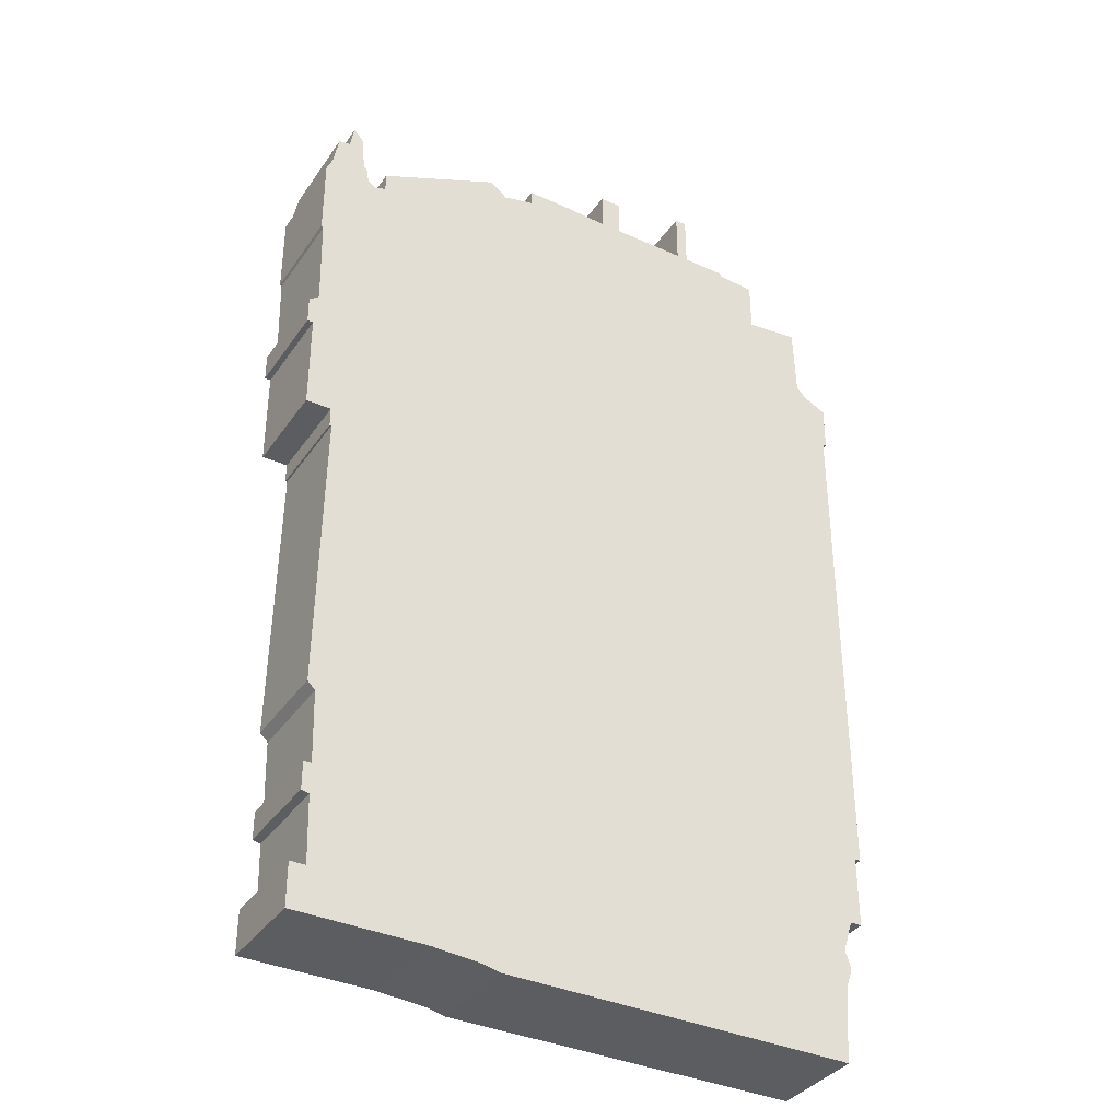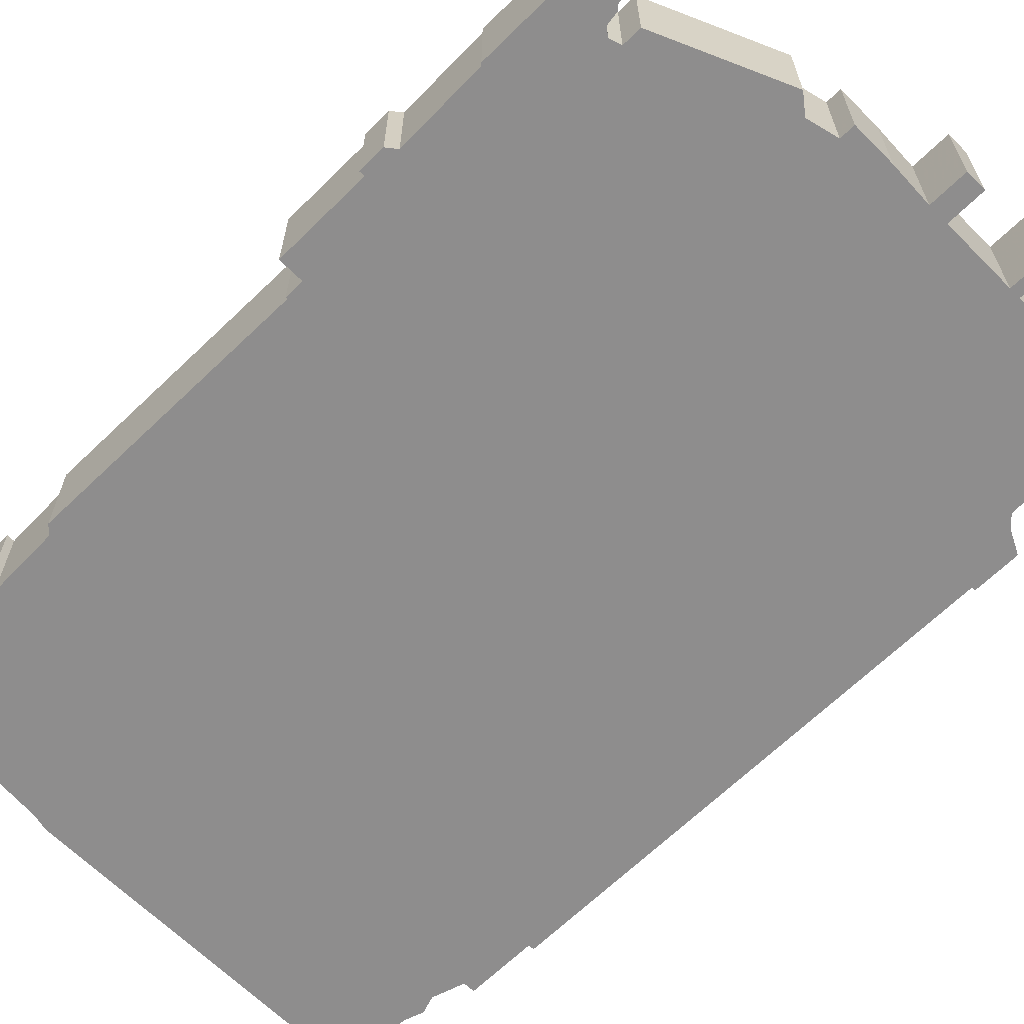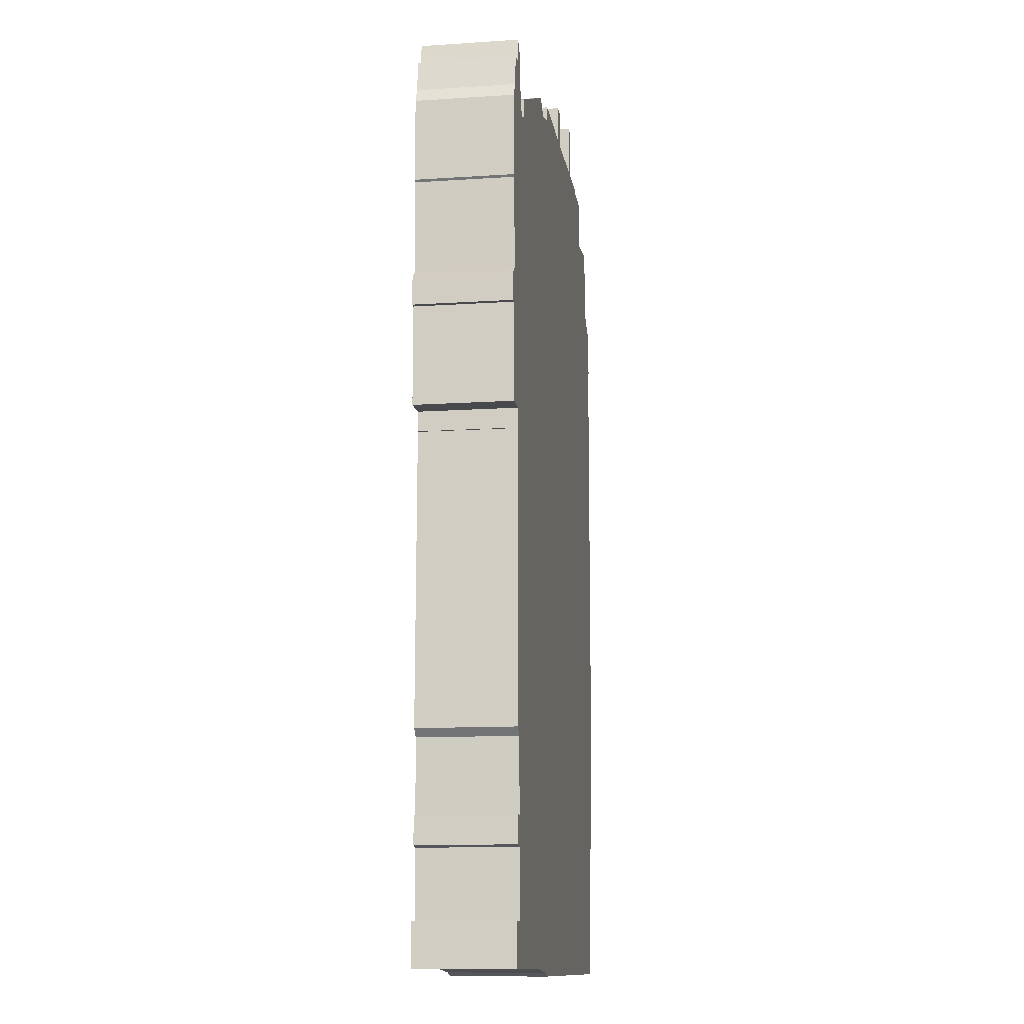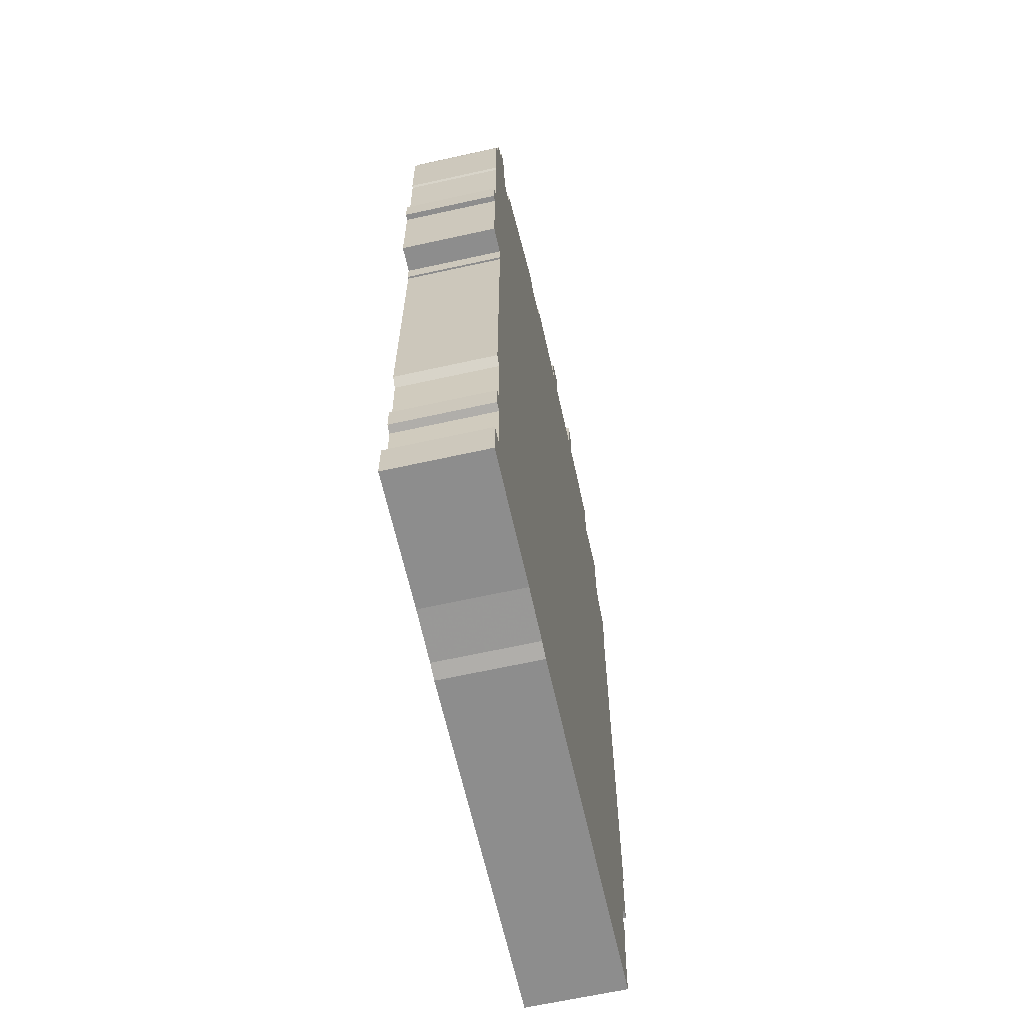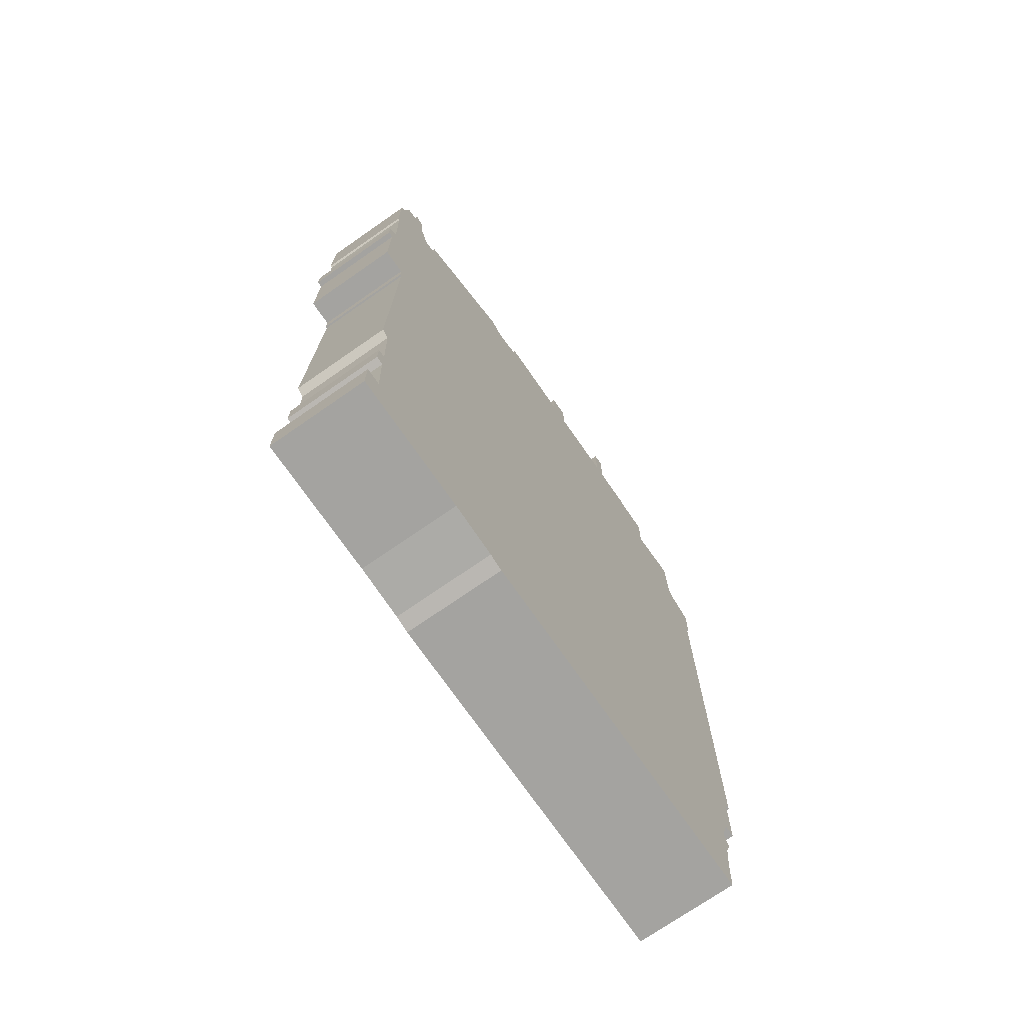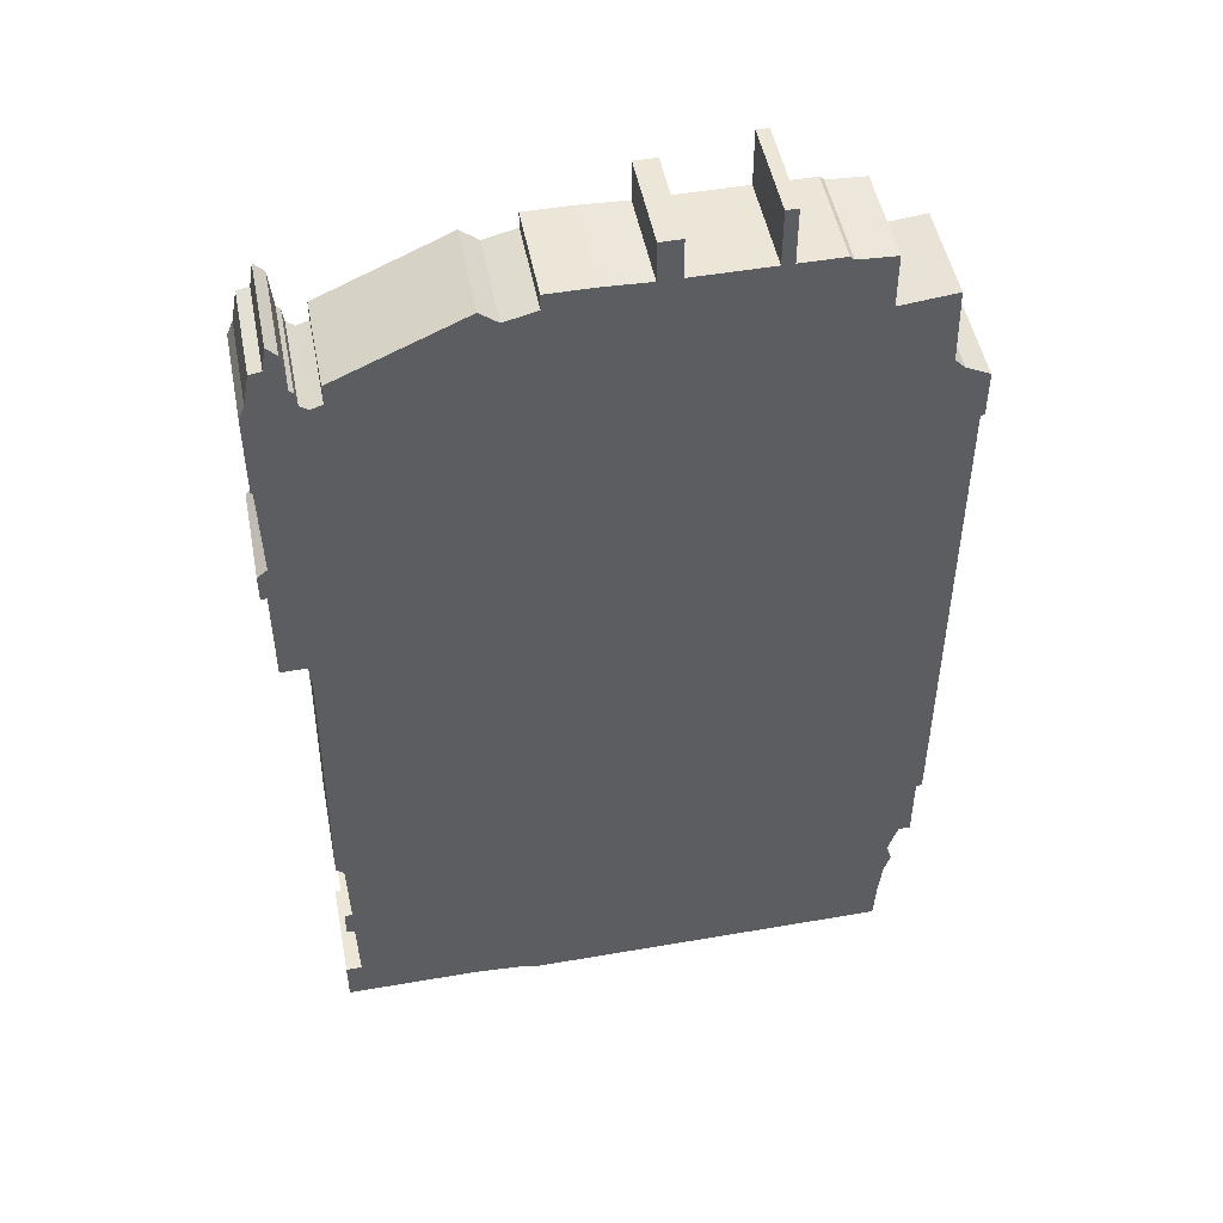
<metadata>
{"format":"obj","ext":"obj","renderer":"f3d","projection":"perspective","resolution":1024,"background":"white","views":[{"elev":-36.5,"azim":149.6,"up":"+Y"},{"elev":-64.7,"azim":134.8,"up":"+Z"},{"elev":-12.2,"azim":98.8,"up":"+Y"},{"elev":-64.6,"azim":102.6,"up":"+Y"},{"elev":-73.0,"azim":124.8,"up":"+Y"},{"elev":49.3,"azim":169.1,"up":"+Y"}]}
</metadata>
<code>
g sbg_arkcityday_sm_building05
v -0.69 4.74 0
v -0.91 4.74 0
v -0.93 4.72 0
v -1.12 4.71 0
v -1.12 4.44 0
v -1.4 4.47 0
v -1.41 4.09 0
v -1.46 4.04 0
v -1.58 3.98 0
v -1.58 3.74 0
v -1.56 3.74 0
v -1.56 1.1 0
v -1.53 1.1 0
v -1.53 0.74 0
v -1.47 0.74 0
v -1.42 0.58 0
v -1.45 0.49 0
v -1.42 0.4 0
v -1.4 0.22 0
v -1.39 0 0
v 0.44 0 0
v 0.52 0.02 0
v 0.78 0.04 0
v 1.45 0.04 0
v 1.45 0.26 0
v 1.37 0.26 0
v 1.38 0.6 0
v 1.42 0.61 0
v 1.42 0.75 0
v 1.38 0.75 0
v 1.39 1.12 0
v 1.43 1.16 0
v 1.41 2.62 0
v 1.42 2.62 0
v 1.42 2.72 0
v 1.55 2.72 0
v 1.55 3.22 0
v 1.58 3.22 0
v 1.58 3.36 0
v 1.53 3.4 0
v 1.54 3.87 0
v 1.55 3.88 0
v 1.55 4.3 0
v 1.52 4.37 0
v 1.49 4.53 0
v 1.43 4.54 0
v 1.41 4.66 0
v 1.36 4.61 0
v 1.34 4.42 0
v 1.32 4.4 0
v 1.31 4.33 0
v 1.27 4.3 0
v 1.21 4.32 0
v 1.21 4.42 0
v 0.58 4.7 0
v 0.49 4.63 0
v 0.33 4.67 0
v 0.33 4.75 0
v 0.1 4.75 0
v -0.13 4.74 0
v -0.13 4.94 0
v -0.24 4.94 0
v -0.24 4.74 0
v -0.63 4.74 0
v -0.63 5.02 0
v -0.69 5.02 0
v -0.69 4.74 0.5
v -0.91 4.74 0.5
v -0.93 4.72 0.5
v -1.12 4.71 0.5
v -1.12 4.44 0.5
v -1.4 4.47 0.5
v -1.41 4.09 0.5
v -1.46 4.04 0.5
v -1.58 3.98 0.5
v -1.58 3.74 0.5
v -1.56 3.74 0.5
v -1.56 1.1 0.5
v -1.53 1.1 0.5
v -1.53 0.74 0.5
v -1.47 0.74 0.5
v -1.42 0.58 0.5
v -1.45 0.49 0.5
v -1.42 0.4 0.5
v -1.4 0.22 0.5
v -1.39 0 0.5
v 0.44 0 0.5
v 0.52 0.02 0.5
v 0.78 0.04 0.5
v 1.45 0.04 0.5
v 1.45 0.26 0.5
v 1.37 0.26 0.5
v 1.38 0.6 0.5
v 1.42 0.61 0.5
v 1.42 0.75 0.5
v 1.38 0.75 0.5
v 1.39 1.12 0.5
v 1.43 1.16 0.5
v 1.41 2.62 0.5
v 1.42 2.62 0.5
v 1.42 2.72 0.5
v 1.55 2.72 0.5
v 1.55 3.22 0.5
v 1.58 3.22 0.5
v 1.58 3.36 0.5
v 1.53 3.4 0.5
v 1.54 3.87 0.5
v 1.55 3.88 0.5
v 1.55 4.3 0.5
v 1.52 4.37 0.5
v 1.49 4.53 0.5
v 1.43 4.54 0.5
v 1.41 4.66 0.5
v 1.36 4.61 0.5
v 1.34 4.42 0.5
v 1.32 4.4 0.5
v 1.31 4.33 0.5
v 1.27 4.3 0.5
v 1.21 4.32 0.5
v 1.21 4.42 0.5
v 0.58 4.7 0.5
v 0.49 4.63 0.5
v 0.33 4.67 0.5
v 0.33 4.75 0.5
v 0.1 4.75 0.5
v -0.13 4.74 0.5
v -0.13 4.94 0.5
v -0.24 4.94 0.5
v -0.24 4.74 0.5
v -0.63 4.74 0.5
v -0.63 5.02 0.5
v -0.69 5.02 0.5
g sbg_arkcityday_sm_building05_0
f 66 65 64
f 63 62 61
f 63 61 60
f 60 59 57
f 59 58 57
f 7 5 60
f 35 57 56
f 56 55 53
f 40 35 56
f 55 54 53
f 56 53 40
f 51 50 49
f 49 48 46
f 48 47 46
f 51 49 44
f 49 46 44
f 46 45 44
f 52 51 43
f 51 44 43
f 52 43 42
f 53 52 41
f 52 42 41
f 40 53 41
f 35 11 57
f 38 37 39
f 37 40 39
f 40 37 35
f 37 36 35
f 11 60 57
f 35 34 33
f 35 33 11
f 33 32 31
f 13 11 33
f 30 29 28
f 16 15 21
f 30 28 27
f 31 30 22
f 26 25 24
f 27 26 23
f 26 24 23
f 30 27 23
f 22 30 23
f 21 20 19
f 21 19 18
f 21 18 16
f 18 17 16
f 21 15 13
f 21 13 31
f 15 14 13
f 21 31 22
f 13 12 11
f 31 13 33
f 8 7 11
f 10 9 11
f 9 8 11
f 11 7 60
f 7 6 5
f 64 60 5
f 5 4 3
f 5 3 1
f 3 2 1
f 1 66 64
f 64 5 1
f 65 130 64
f 130 65 131
f 66 131 65
f 131 66 132
f 62 127 61
f 127 62 128
f 63 128 62
f 128 63 129
f 61 126 60
f 126 61 127
f 60 129 63
f 129 60 126
f 60 125 59
f 125 60 126
f 58 123 57
f 123 58 124
f 59 124 58
f 124 59 125
f 57 122 56
f 122 57 123
f 56 121 55
f 121 56 122
f 54 119 53
f 119 54 120
f 55 120 54
f 120 55 121
f 50 115 49
f 115 50 116
f 51 116 50
f 116 51 117
f 49 114 48
f 114 49 115
f 47 112 46
f 112 47 113
f 48 113 47
f 113 48 114
f 45 110 44
f 110 45 111
f 46 111 45
f 111 46 112
f 52 117 51
f 117 52 118
f 44 109 43
f 109 44 110
f 43 108 42
f 108 43 109
f 53 118 52
f 118 53 119
f 42 107 41
f 107 42 108
f 41 106 40
f 106 41 107
f 38 103 37
f 103 38 104
f 39 104 38
f 104 39 105
f 40 105 39
f 105 40 106
f 36 101 35
f 101 36 102
f 37 102 36
f 102 37 103
f 34 99 33
f 99 34 100
f 35 100 34
f 100 35 101
f 32 97 31
f 97 32 98
f 33 98 32
f 98 33 99
f 29 94 28
f 94 29 95
f 30 95 29
f 95 30 96
f 16 81 15
f 81 16 82
f 28 93 27
f 93 28 94
f 31 96 30
f 96 31 97
f 25 90 24
f 90 25 91
f 26 91 25
f 91 26 92
f 27 92 26
f 92 27 93
f 24 89 23
f 89 24 90
f 23 88 22
f 88 23 89
f 20 85 19
f 85 20 86
f 21 86 20
f 86 21 87
f 19 84 18
f 84 19 85
f 17 82 16
f 82 17 83
f 18 83 17
f 83 18 84
f 14 79 13
f 79 14 80
f 15 80 14
f 80 15 81
f 22 87 21
f 87 22 88
f 12 77 11
f 77 12 78
f 13 78 12
f 78 13 79
f 8 73 7
f 73 8 74
f 10 75 9
f 75 10 76
f 11 76 10
f 76 11 77
f 9 74 8
f 74 9 75
f 6 71 5
f 71 6 72
f 7 72 6
f 72 7 73
f 64 126 60
f 126 64 130
f 4 69 3
f 69 4 70
f 5 70 4
f 70 5 71
f 2 67 1
f 67 2 68
f 3 68 2
f 68 3 69
f 1 132 66
f 132 1 67
f 130 131 132
f 127 128 129
f 126 127 129
f 123 125 126
f 123 124 125
f 126 71 73
f 122 123 101
f 119 121 122
f 122 101 106
f 119 120 121
f 106 119 122
f 115 116 117
f 112 114 115
f 112 113 114
f 110 115 117
f 110 112 115
f 110 111 112
f 109 117 118
f 109 110 117
f 108 109 118
f 107 118 119
f 107 108 118
f 107 119 106
f 123 77 101
f 105 103 104
f 105 106 103
f 101 103 106
f 101 102 103
f 123 126 77
f 99 100 101
f 77 99 101
f 97 98 99
f 99 77 79
f 94 95 96
f 87 81 82
f 93 94 96
f 88 96 97
f 90 91 92
f 89 92 93
f 89 90 92
f 89 93 96
f 89 96 88
f 85 86 87
f 84 85 87
f 82 84 87
f 82 83 84
f 79 81 87
f 97 79 87
f 79 80 81
f 88 97 87
f 77 78 79
f 99 79 97
f 77 73 74
f 77 75 76
f 77 74 75
f 126 73 77
f 71 72 73
f 71 126 130
f 69 70 71
f 67 69 71
f 67 68 69
f 130 132 67
f 67 71 130

</code>
